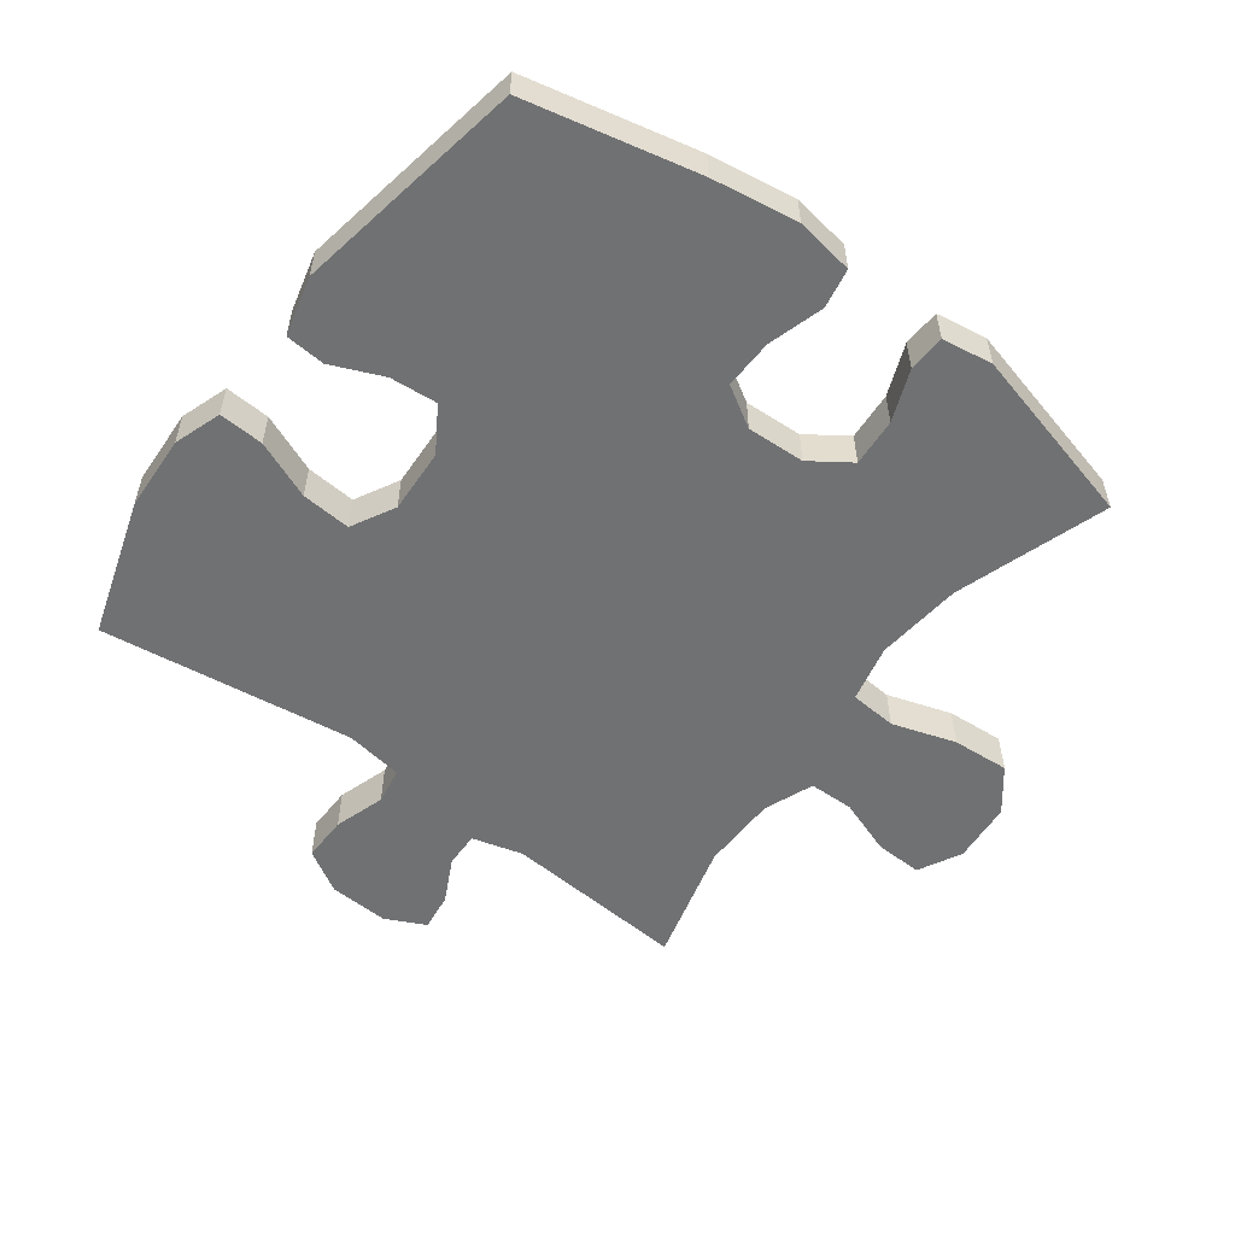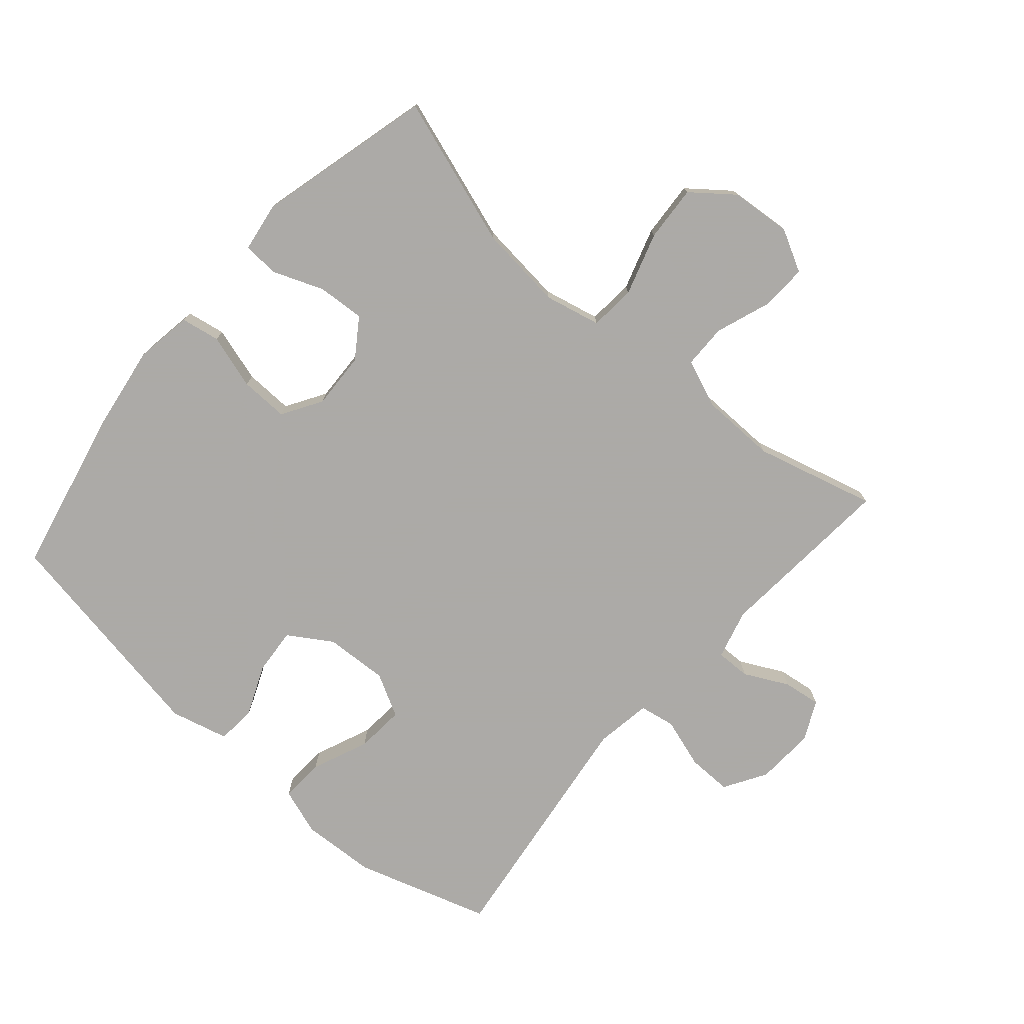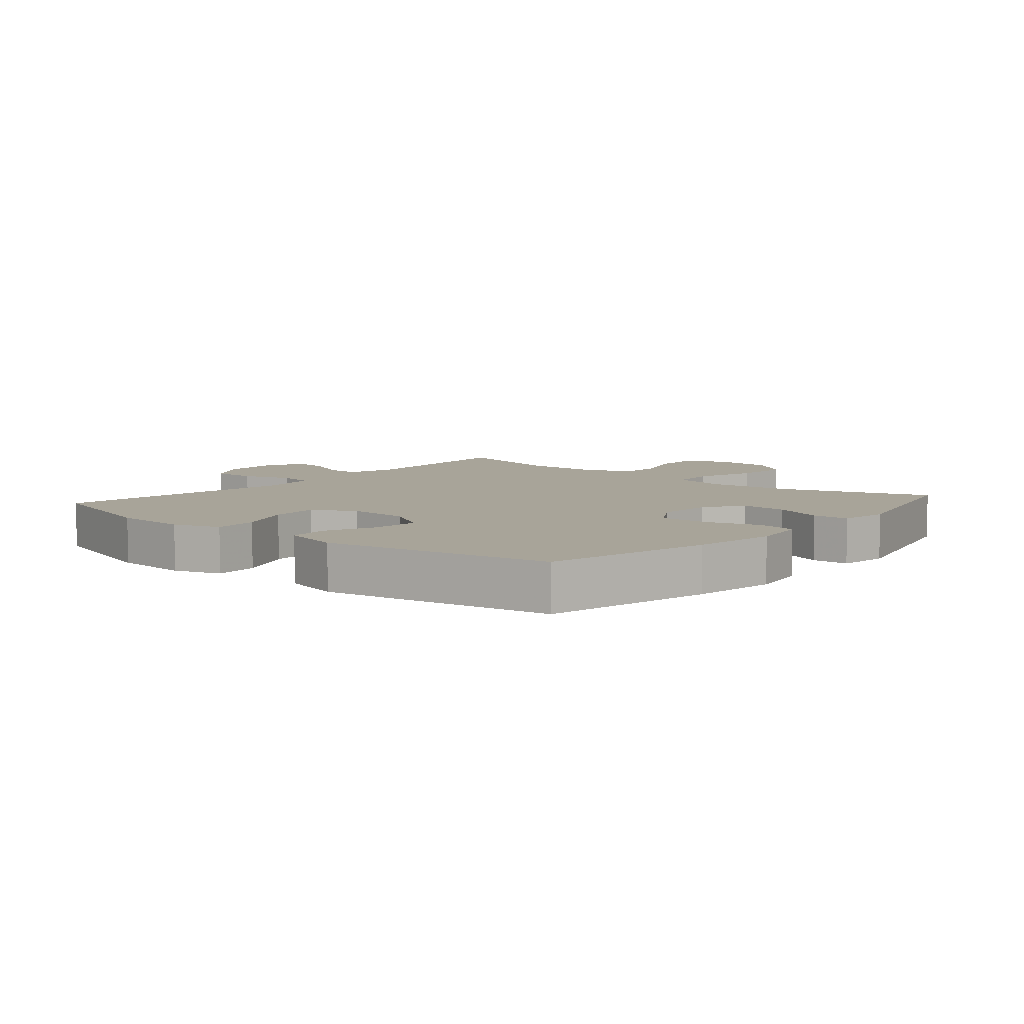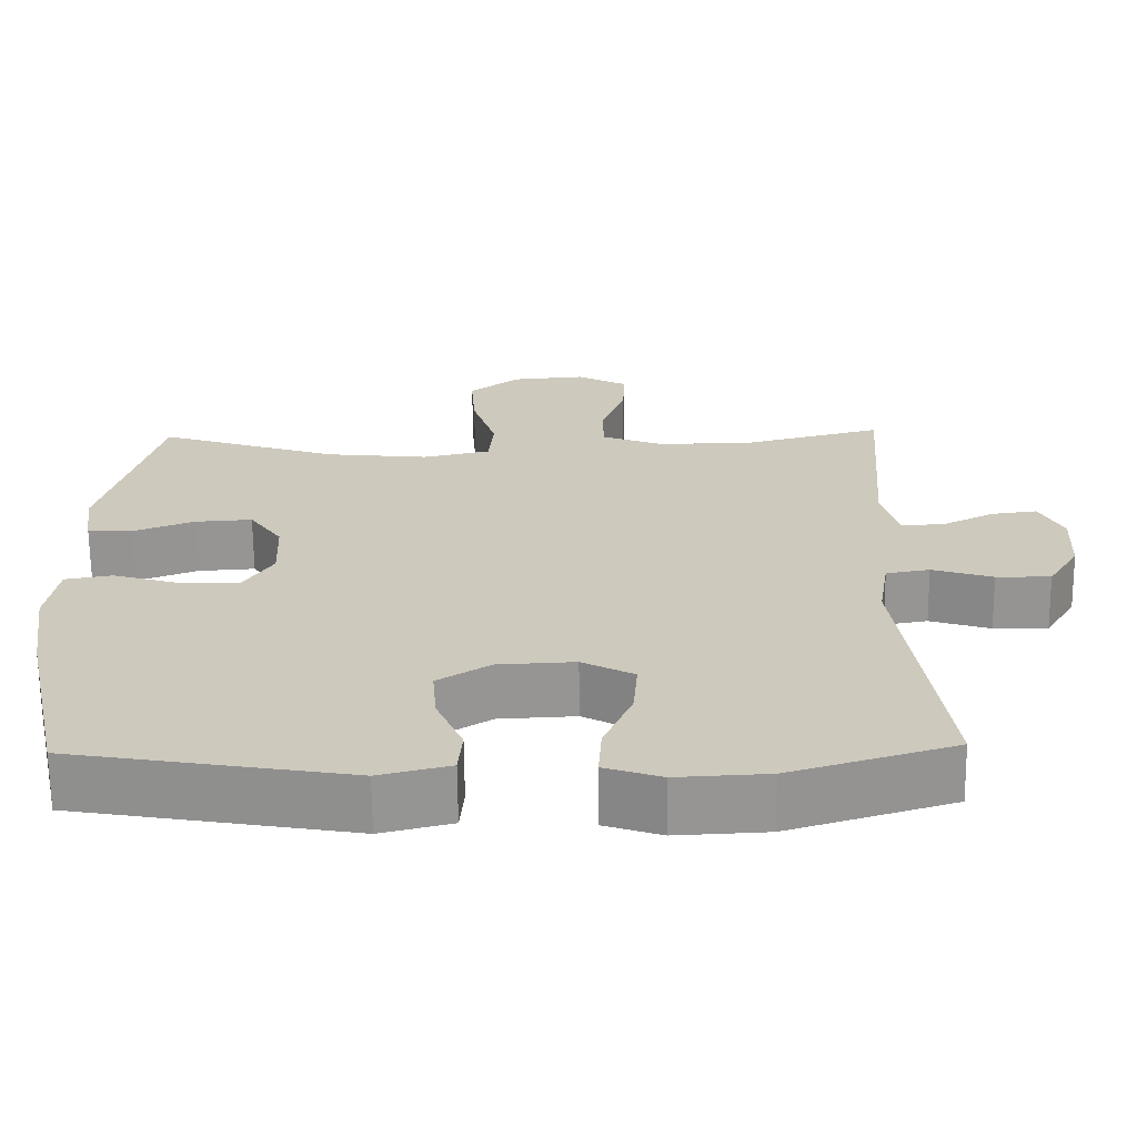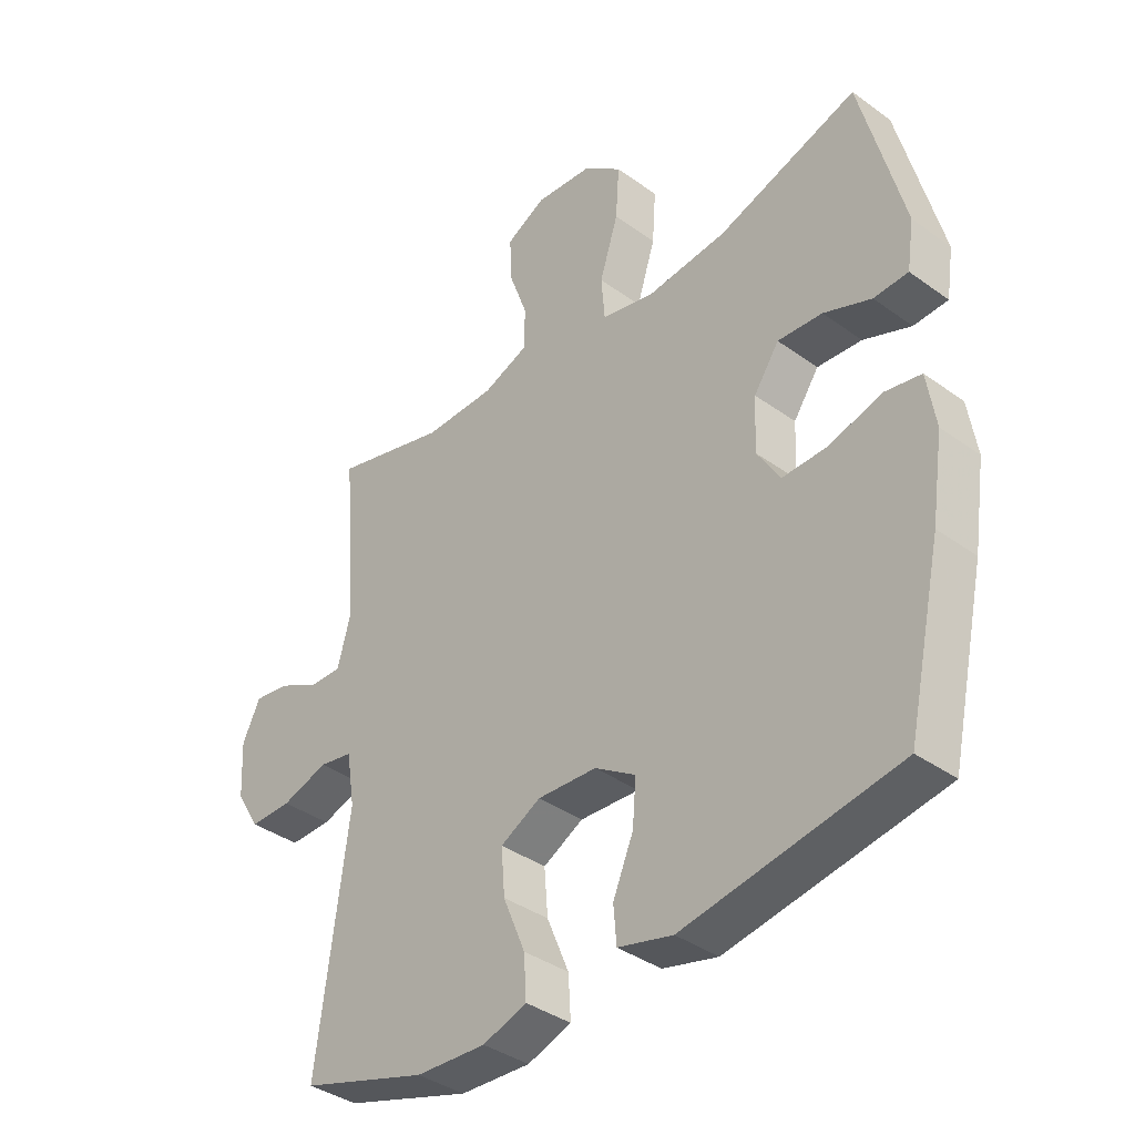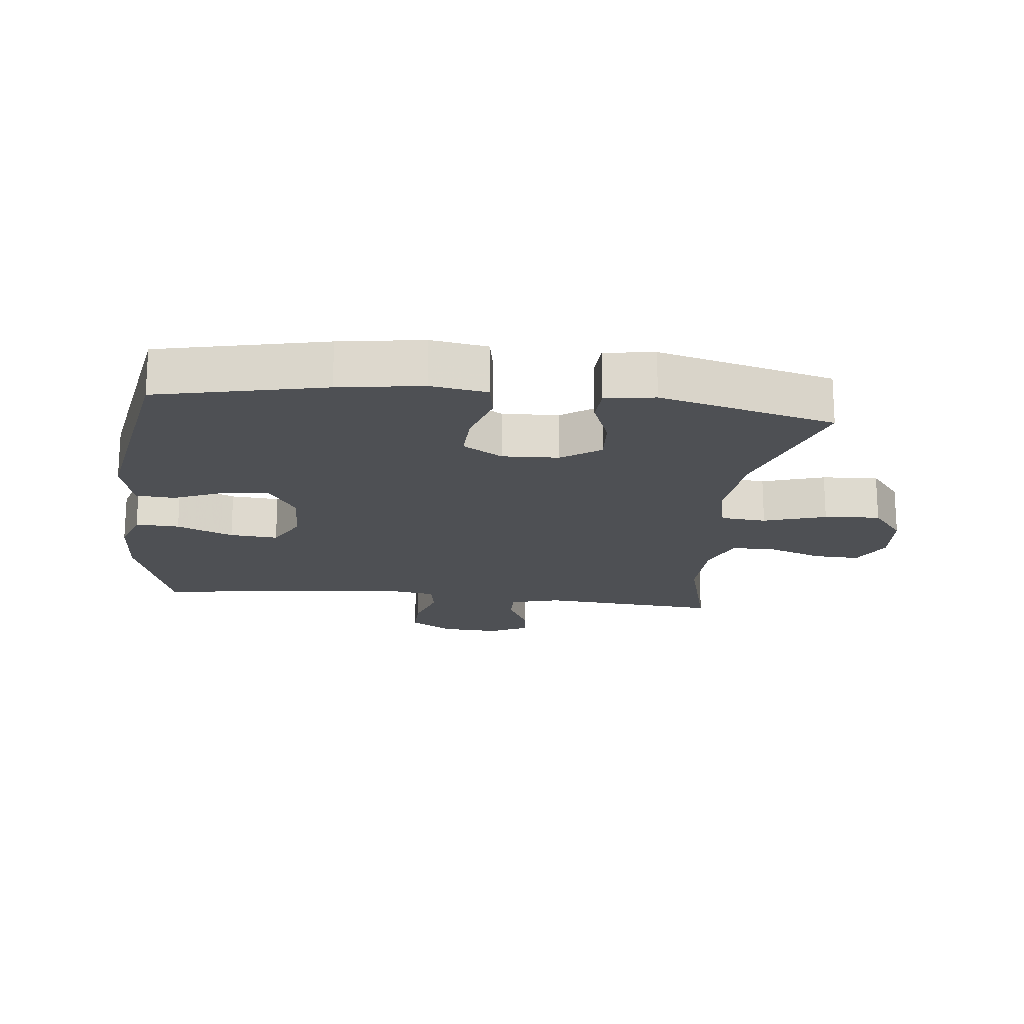
<metadata>
{"format":"obj","ext":"obj","renderer":"f3d","projection":"perspective","resolution":1024,"background":"white","views":[{"elev":-55.1,"azim":-126.7,"up":"+Y"},{"elev":-76.0,"azim":-41.0,"up":"+Y"},{"elev":7.1,"azim":-139.6,"up":"+Y"},{"elev":-67.2,"azim":0.6,"up":"+Z"},{"elev":-37.9,"azim":-132.6,"up":"+Z"},{"elev":-18.5,"azim":-96.4,"up":"+Y"}]}
</metadata>
<code>
v -0.5 0.07 0.5
v -0.266 0.07 0.422
v -0.133 0.07 0.408
v -0.045 0.07 0.428
v -0.039 0.07 0.5
v -0.07 0.07 0.598
v -0.076 0.07 0.686
v -0.011 0.07 0.737
v 0.084 0.07 0.745
v 0.15 0.07 0.71
v 0.147 0.07 0.637
v 0.116 0.07 0.551
v 0.117 0.07 0.482
v 0.193 0.07 0.452
v 0.311 0.07 0.45
v 0.5 0.07 0.5
v 0.478 0.07 0.216
v 0.499 0.07 0.138
v 0.553 0.07 0.139
v 0.622 0.07 0.174
v 0.681 0.07 0.182
v 0.711 0.07 0.12
v 0.706 0.07 0.028
v 0.666 0.07 -0.038
v 0.596 0.07 -0.037
v 0.518 0.07 -0.012
v 0.462 0.07 -0.022
v 0.448 0.07 -0.11
v 0.5 0.07 -0.5
v 0.289 0.07 -0.566
v 0.172 0.07 -0.572
v 0.099 0.07 -0.547
v 0.103 0.07 -0.478
v 0.14 0.07 -0.389
v 0.146 0.07 -0.313
v 0.079 0.07 -0.277
v -0.02 0.07 -0.282
v -0.088 0.07 -0.325
v -0.082 0.07 -0.398
v -0.048 0.07 -0.478
v -0.053 0.07 -0.539
v -0.144 0.07 -0.562
v -0.5 0.07 -0.5
v -0.558 0.07 -0.237
v -0.578 0.07 -0.105
v -0.564 0.07 -0.016
v -0.503 0.07 -0.005
v -0.417 0.07 -0.031
v -0.341 0.07 -0.033
v -0.303 0.07 0.029
v -0.307 0.07 0.118
v -0.349 0.07 0.179
v -0.423 0.07 0.174
v -0.502 0.07 0.143
v -0.559 0.07 0.146
v -0.571 0.07 0.224
v -0.5 0 0.5
v -0.266 0 0.422
v -0.133 0 0.408
v -0.045 0 0.428
v -0.039 0 0.5
v -0.07 0 0.598
v -0.076 0 0.686
v -0.011 0 0.737
v 0.084 0 0.745
v 0.15 0 0.71
v 0.147 0 0.637
v 0.116 0 0.551
v 0.117 0 0.482
v 0.193 0 0.452
v 0.311 0 0.45
v 0.5 0 0.5
v 0.478 0 0.216
v 0.499 0 0.138
v 0.553 0 0.139
v 0.622 0 0.174
v 0.681 0 0.182
v 0.711 0 0.12
v 0.706 0 0.028
v 0.666 0 -0.038
v 0.596 0 -0.037
v 0.518 0 -0.012
v 0.462 0 -0.022
v 0.448 0 -0.11
v 0.5 0 -0.5
v 0.289 0 -0.566
v 0.172 0 -0.572
v 0.099 0 -0.547
v 0.103 0 -0.478
v 0.14 0 -0.389
v 0.146 0 -0.313
v 0.079 0 -0.277
v -0.02 0 -0.282
v -0.088 0 -0.325
v -0.082 0 -0.398
v -0.048 0 -0.478
v -0.053 0 -0.539
v -0.144 0 -0.562
v -0.5 0 -0.5
v -0.558 0 -0.237
v -0.578 0 -0.105
v -0.564 0 -0.016
v -0.503 0 -0.005
v -0.417 0 -0.031
v -0.341 0 -0.033
v -0.303 0 0.029
v -0.307 0 0.118
v -0.349 0 0.179
v -0.423 0 0.174
v -0.502 0 0.143
v -0.559 0 0.146
v -0.571 0 0.224
f 56 1 2
f 55 56 2
f 54 55 2
f 53 54 2
f 52 53 2 3
f 51 52 3 4
f 50 51 4
f 49 50 4
f 46 47 48
f 45 46 48
f 44 45 48
f 43 44 48
f 42 43 48
f 41 42 48
f 40 41 48
f 39 40 48
f 38 39 48 49
f 37 38 49 4
f 32 33 34
f 31 32 34
f 30 31 34
f 29 30 34
f 28 29 34
f 27 28 34 35
f 24 25 26
f 23 24 26
f 22 23 26
f 21 22 26
f 20 21 26
f 19 20 26
f 18 19 26 27
f 27 35 36
f 18 27 36
f 17 18 36
f 10 11 12
f 9 10 12
f 8 9 12
f 7 8 12
f 6 7 12
f 5 6 12
f 5 12 13
f 4 5 13 14
f 17 36 37
f 16 17 37
f 15 16 37
f 4 14 15 37
f 58 57 112
f 58 112 111
f 58 111 110
f 58 110 109
f 59 58 109 108
f 60 59 108 107
f 60 107 106
f 60 106 105
f 104 103 102
f 104 102 101
f 104 101 100
f 104 100 99
f 104 99 98
f 104 98 97
f 104 97 96
f 104 96 95
f 105 104 95 94
f 60 105 94 93
f 90 89 88
f 90 88 87
f 90 87 86
f 90 86 85
f 90 85 84
f 91 90 84 83
f 82 81 80
f 82 80 79
f 82 79 78
f 82 78 77
f 82 77 76
f 82 76 75
f 83 82 75 74
f 92 91 83
f 92 83 74
f 92 74 73
f 68 67 66
f 68 66 65
f 68 65 64
f 68 64 63
f 68 63 62
f 68 62 61
f 69 68 61
f 70 69 61 60
f 93 92 73
f 93 73 72
f 93 72 71
f 93 71 70 60
f 1 57 58 2
f 2 58 59 3
f 3 59 60 4
f 4 60 61 5
f 5 61 62 6
f 6 62 63 7
f 7 63 64 8
f 8 64 65 9
f 9 65 66 10
f 10 66 67 11
f 11 67 68 12
f 12 68 69 13
f 13 69 70 14
f 14 70 71 15
f 15 71 72 16
f 16 72 73 17
f 17 73 74 18
f 18 74 75 19
f 19 75 76 20
f 20 76 77 21
f 21 77 78 22
f 22 78 79 23
f 23 79 80 24
f 24 80 81 25
f 25 81 82 26
f 26 82 83 27
f 27 83 84 28
f 28 84 85 29
f 29 85 86 30
f 30 86 87 31
f 31 87 88 32
f 32 88 89 33
f 33 89 90 34
f 34 90 91 35
f 35 91 92 36
f 36 92 93 37
f 37 93 94 38
f 38 94 95 39
f 39 95 96 40
f 40 96 97 41
f 41 97 98 42
f 42 98 99 43
f 43 99 100 44
f 44 100 101 45
f 45 101 102 46
f 46 102 103 47
f 47 103 104 48
f 48 104 105 49
f 49 105 106 50
f 50 106 107 51
f 51 107 108 52
f 52 108 109 53
f 53 109 110 54
f 54 110 111 55
f 55 111 112 56
f 56 112 57 1

</code>
